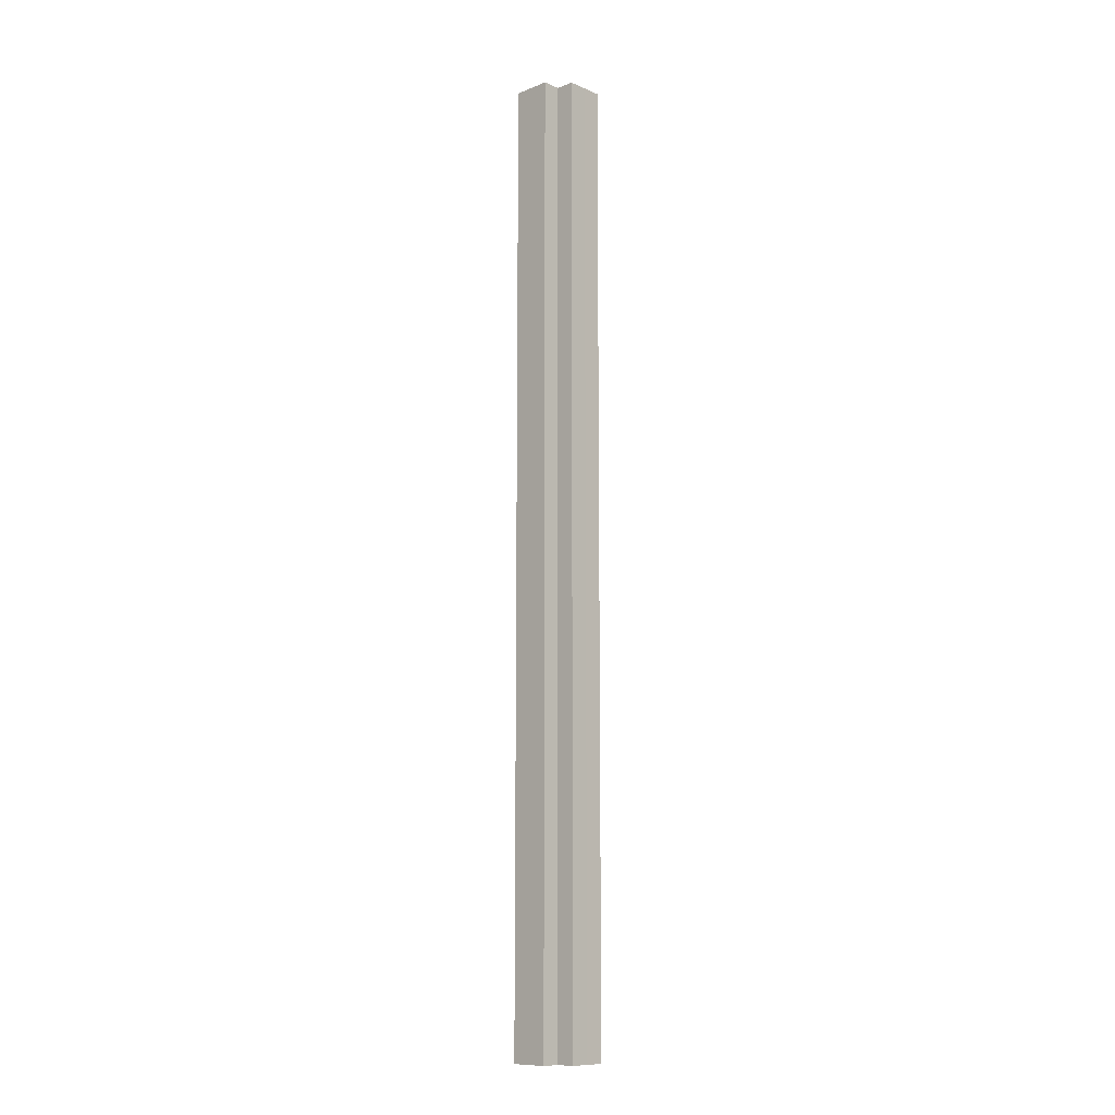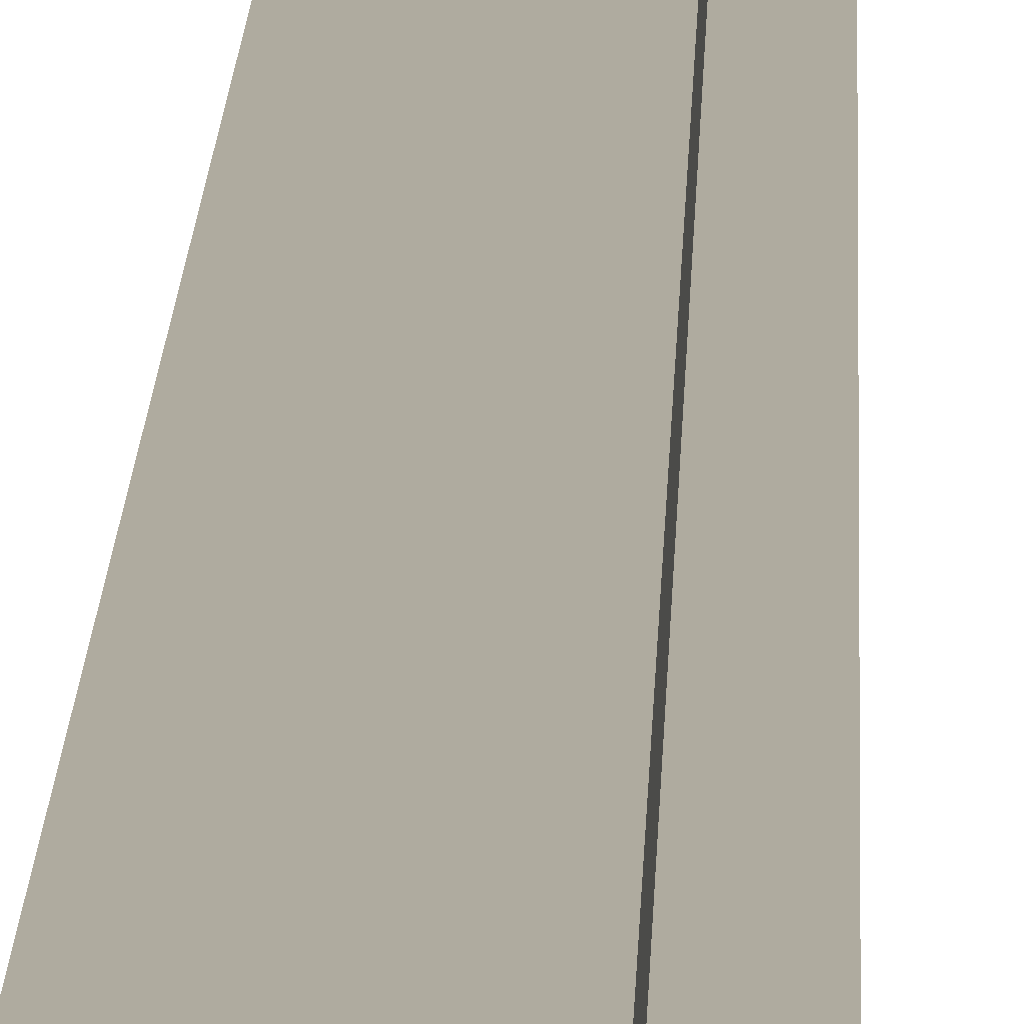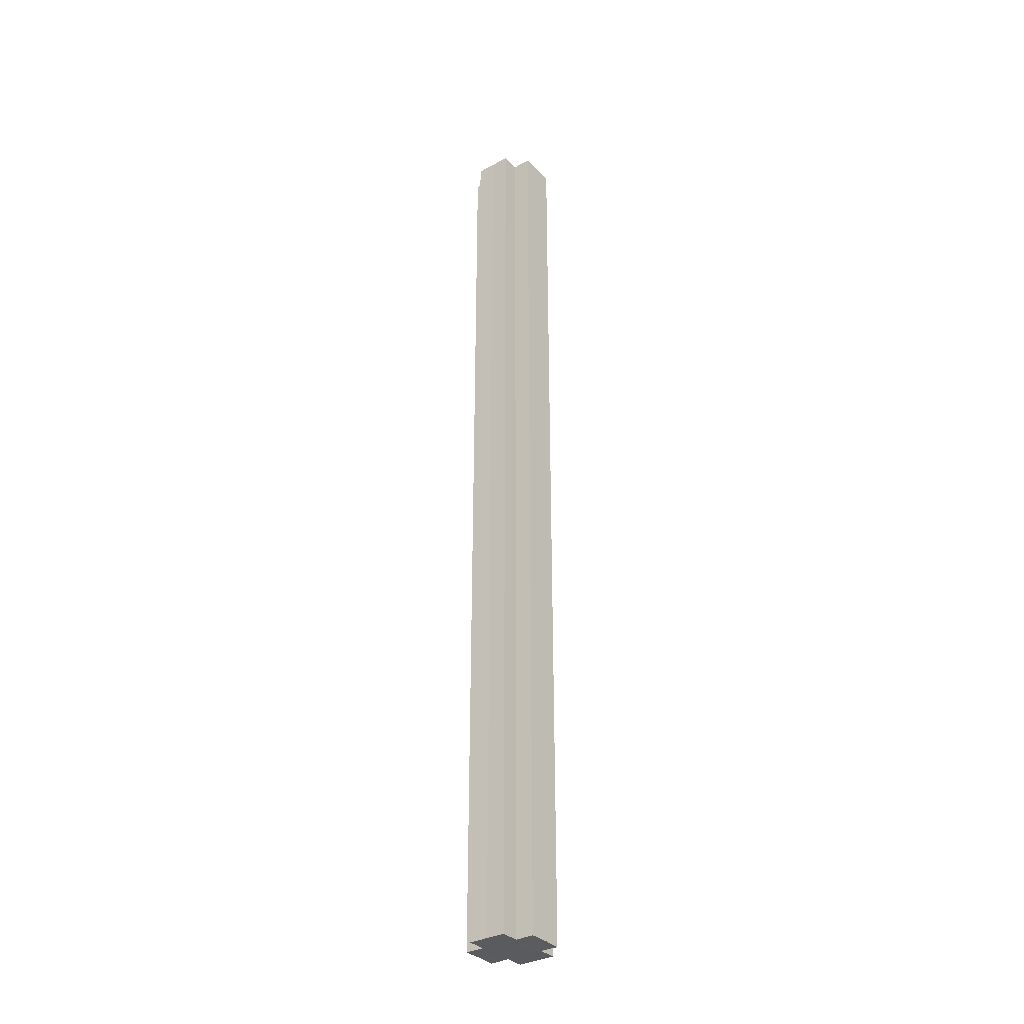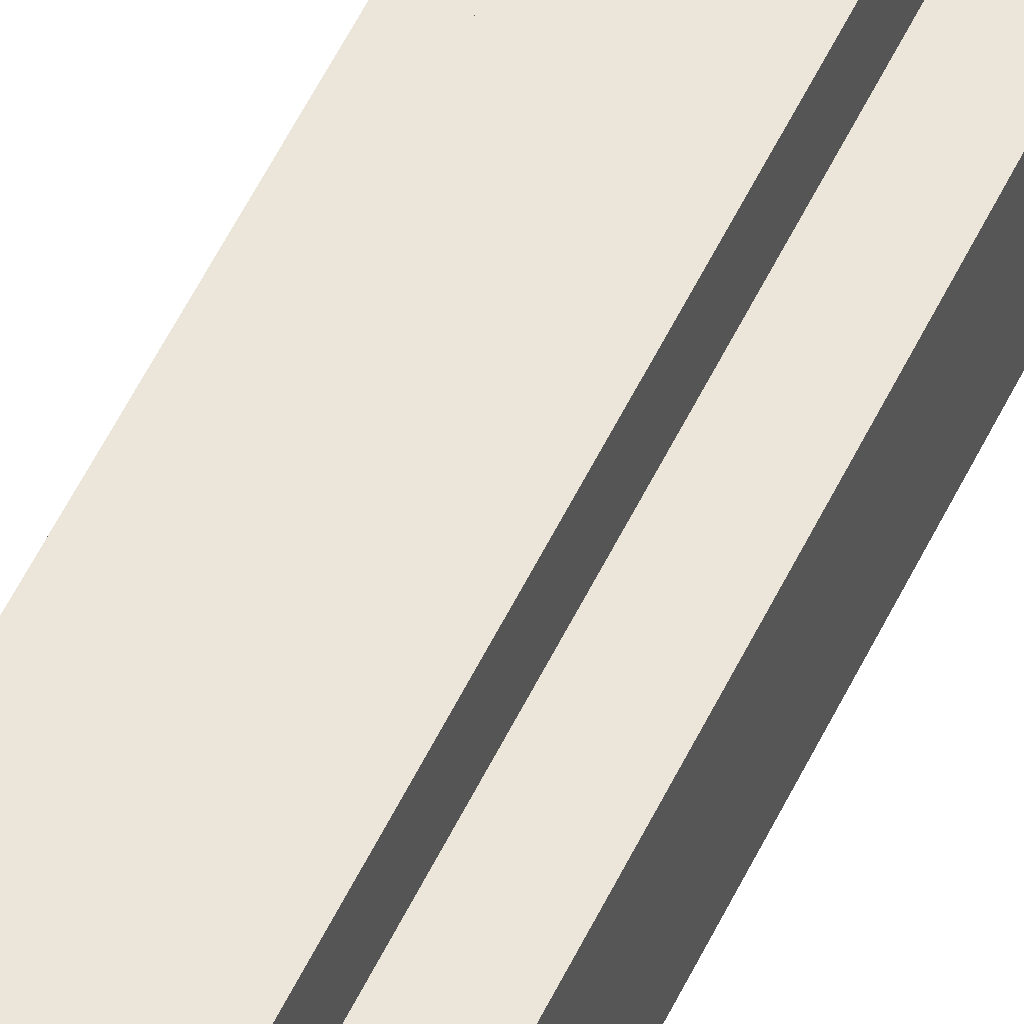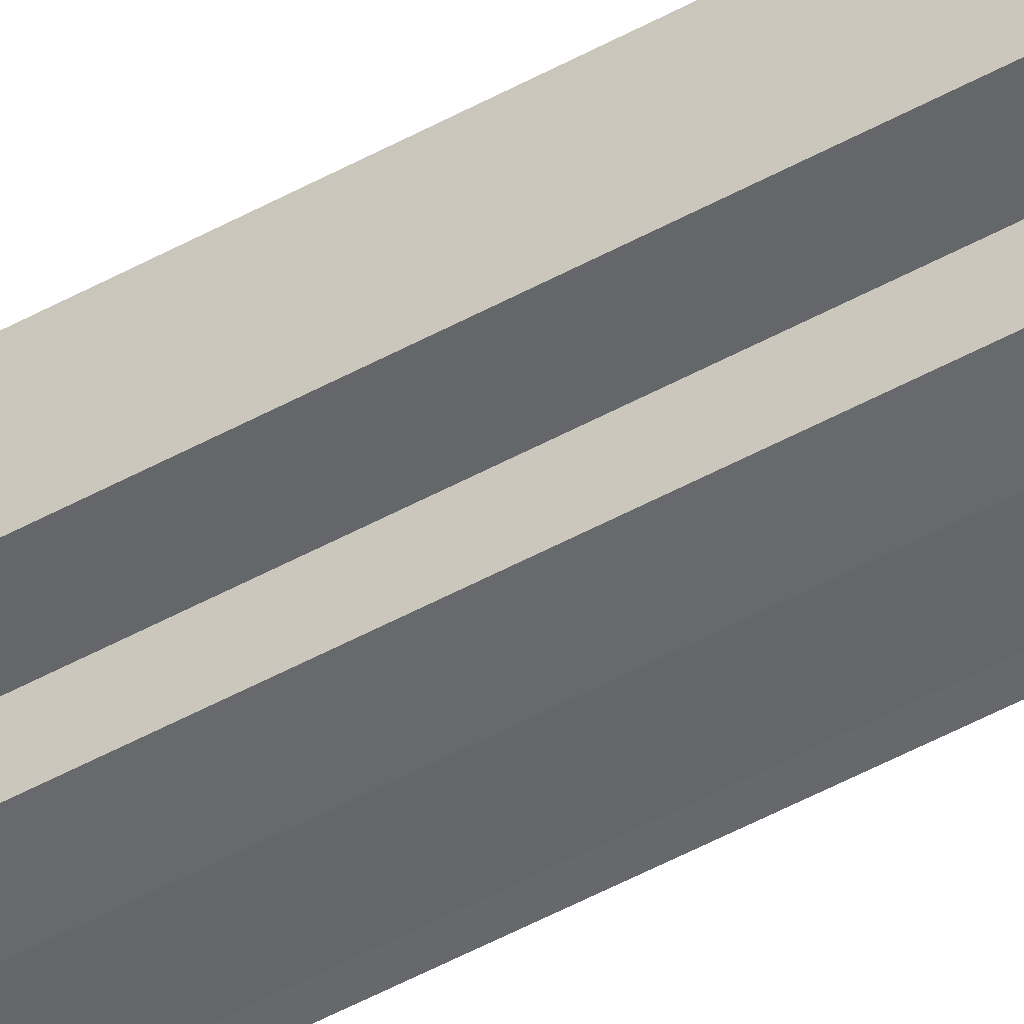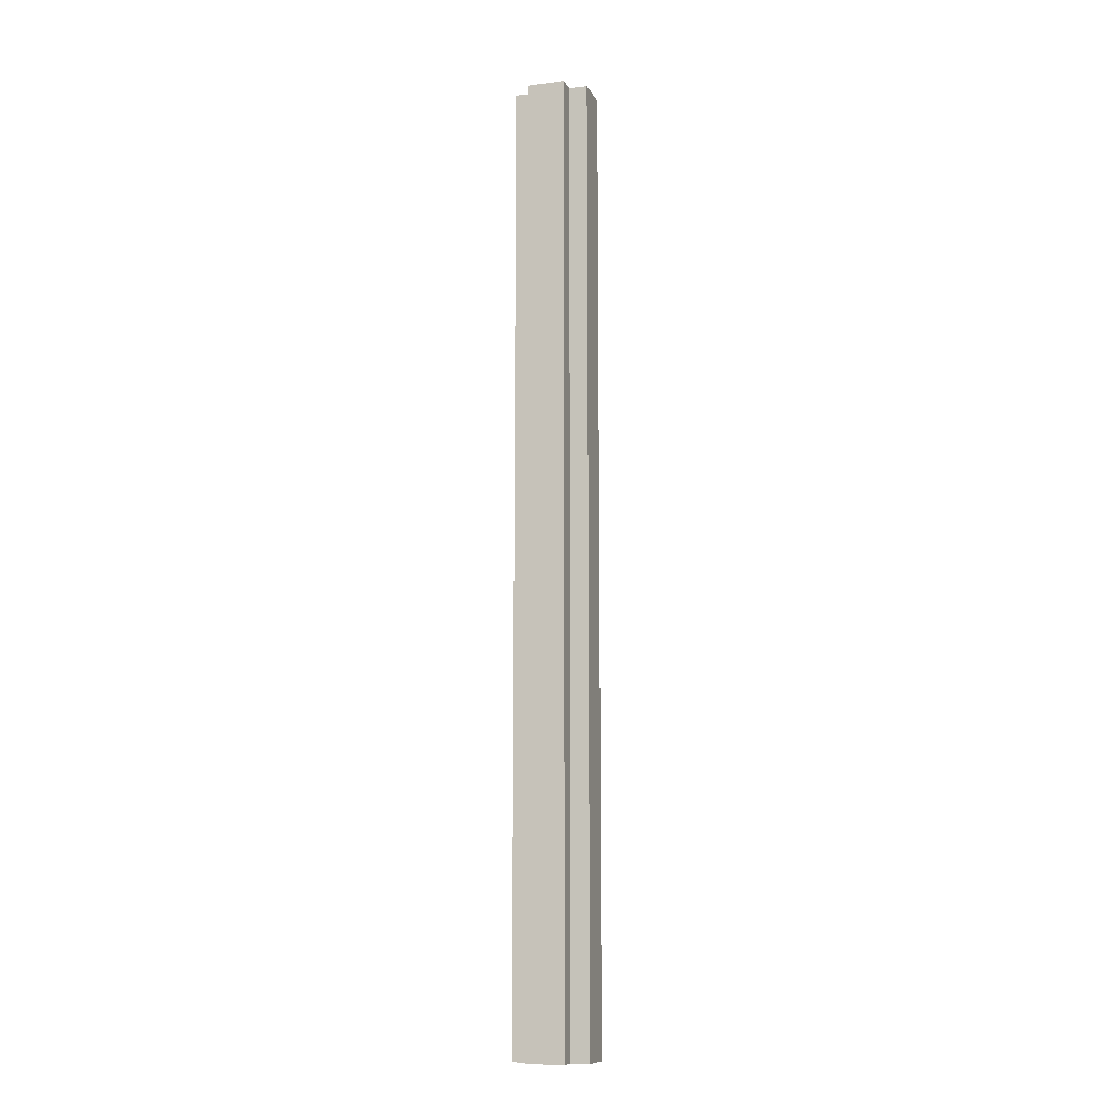
<metadata>
{"format":"obj","ext":"obj","renderer":"f3d","projection":"perspective","resolution":1024,"background":"white","views":[{"elev":-11.0,"azim":133.9,"up":"+Z"},{"elev":9.6,"azim":1.1,"up":"+Y"},{"elev":-33.3,"azim":-53.2,"up":"+Z"},{"elev":48.2,"azim":-156.8,"up":"+Y"},{"elev":-52.1,"azim":-59.5,"up":"+Y"},{"elev":-10.7,"azim":-72.4,"up":"+Z"}]}
</metadata>
<code>
o 2652
v 2224 1870 12.89
v 2224 1870 12.89
v 2224 1870 13.39
v 2224 1870 12.89
v 2224 1870 13.39
v 2224 1870 12.89
v 2224 1870 13.39
v 2224 1870 12.89
v 2224 1870 13.39
v 2224 1870 12.89
v 2224 1870 12.89
v 2224 1870 12.89
v 2224 1870 13.39
v 2224 1870 13.39
v 2224 1870 12.89
v 2224 1870 12.89
v 2224 1870 12.89
v 2224 1870 13.39
v 2224 1870 13.39
v 2224 1870 12.89
v 2224 1870 12.89
v 2224 1870 12.89
v 2224 1870 12.89
v 2224 1870 13.39
v 2224 1870 13.39
v 2224 1870 13.39
v 2224 1870 12.89
v 2224 1870 12.89
v 2224 1870 12.89
v 2224 1870 12.89
v 2224 1870 13.39
v 2224 1870 12.89
v 2224 1870 13.39
v 2224 1870 13.39
v 2224 1870 12.89
v 2224 1870 12.89
v 2224 1870 12.89
v 2224 1870 13.39
v 2224 1870 13.39
v 2224 1870 12.89
v 2224 1870 12.89
v 2224 1870 12.89
v 2224 1870 12.89
v 2224 1870 13.39
v 2224 1870 13.39
v 2224 1870 13.39
v 2224 1870 12.89
v 2224 1870 12.89
v 2224 1870 12.89
v 2224 1870 12.89
v 2224 1870 12.89
v 2224 1870 13.39
v 2224 1870 13.39
v 2224 1870 13.39
v 2224 1870 12.89
v 2224 1870 12.89
v 2224 1870 12.89
v 2224 1870 13.39
v 2224 1870 13.39
v 2224 1870 12.89
v 2224 1870 12.89
v 2224 1870 12.89
v 2224 1870 12.89
v 2224 1870 13.39
v 2224 1870 13.39
v 2224 1870 12.89
v 2224 1870 13.39
v 2224 1870 12.89
v 2224 1870 12.89
v 2224 1870 13.39
v 2224 1870 13.39
v 2224 1870 12.89
v 2224 1870 12.89
v 2224 1870 13.39
v 2224 1870 13.39
v 2224 1870 12.89
v 2224 1870 12.89
v 2224 1870 12.89
v 2224 1870 12.89
v 2224 1870 12.89
v 2224 1870 13.39
v 2224 1870 13.39
v 2224 1870 13.39
v 2224 1870 13.39
v 2224 1870 13.39
v 2224 1870 13.39
v 2224 1870 13.39
v 2224 1870 13.39
v 2224 1870 13.39
v 2224 1870 13.39
v 2224 1870 13.39
v 2224 1870 13.39
v 2224 1870 13.39
v 2224 1870 13.39
v 2224 1870 13.39
v 2224 1870 13.39
v 2224 1870 13.39
v 2224 1870 13.39
f 1 2 3
f 4 1 5
f 5 6 7
f 7 8 9
f 10 8 11
f 10 12 8
f 13 12 14
f 15 16 13
f 10 17 12
f 18 17 19
f 20 21 18
f 10 22 17
f 10 23 22
f 24 23 25
f 26 27 24
f 28 29 26
f 29 30 31
f 10 32 23
f 33 32 34
f 35 36 33
f 10 37 32
f 38 37 39
f 40 41 38
f 10 42 37
f 10 43 42
f 44 43 45
f 46 47 44
f 10 48 43
f 49 50 46
f 50 51 52
f 53 48 54
f 55 56 53
f 10 57 48
f 58 57 59
f 60 61 58
f 10 62 57
f 10 63 62
f 64 63 65
f 10 66 63
f 67 68 64
f 10 69 66
f 10 11 69
f 70 66 71
f 72 73 70
f 74 69 75
f 76 77 74
f 78 79 67
f 79 80 81
f 82 83 84
f 82 85 83
f 82 84 86
f 82 87 85
f 82 86 88
f 82 89 87
f 82 88 90
f 82 91 89
f 82 90 92
f 82 93 91
f 82 92 94
f 82 95 93
f 82 94 96
f 82 97 95
f 82 96 98
f 82 98 97

</code>
